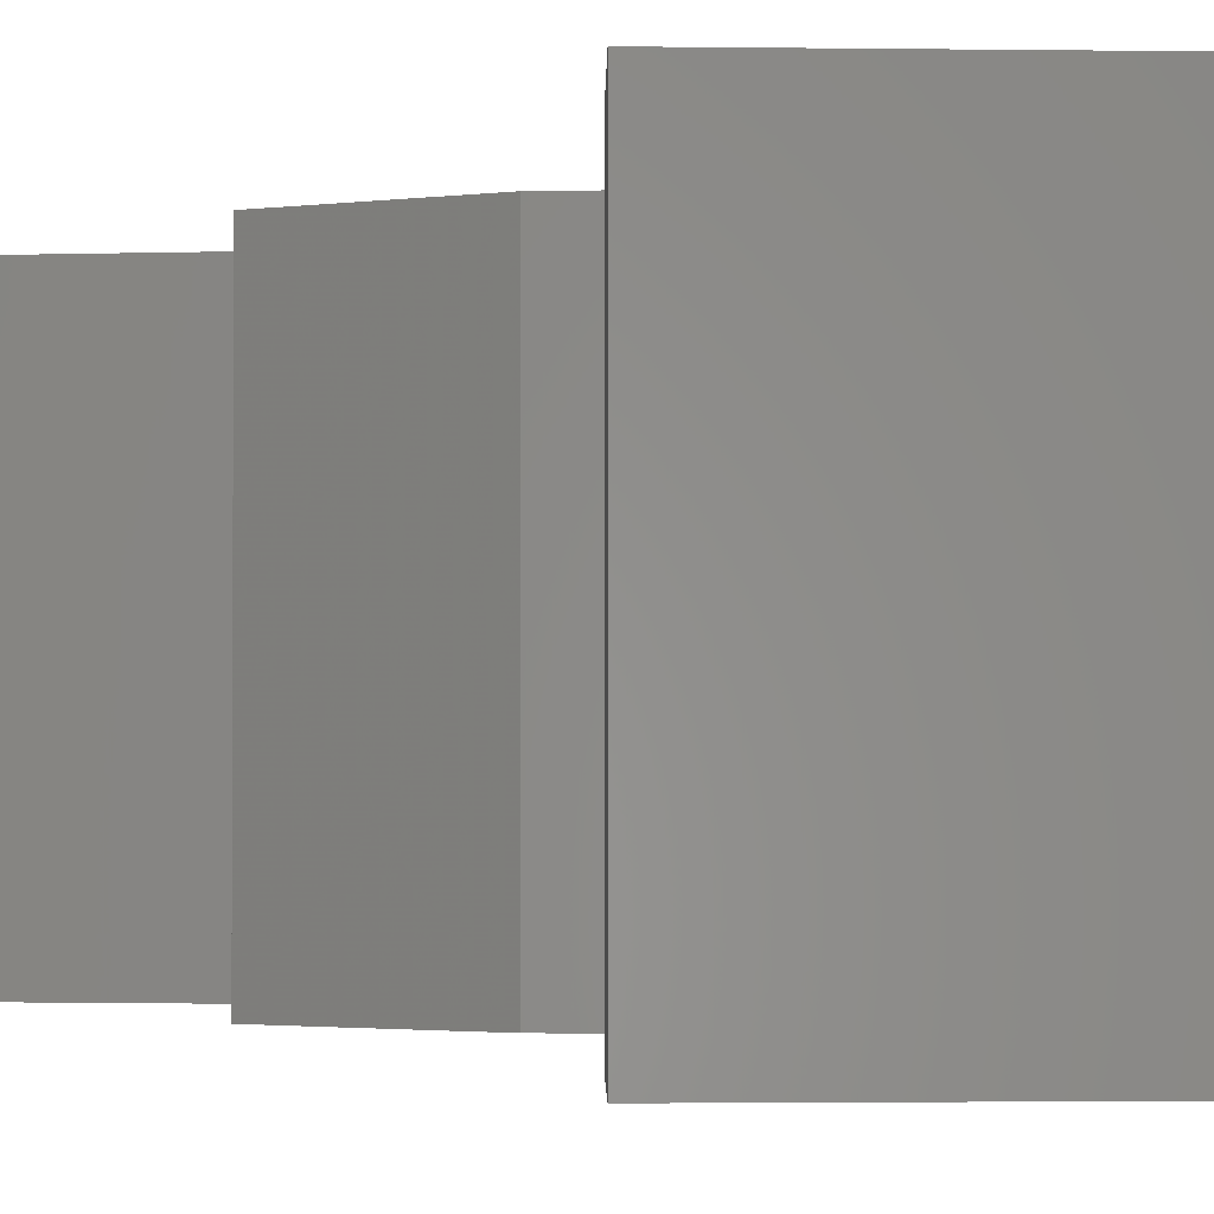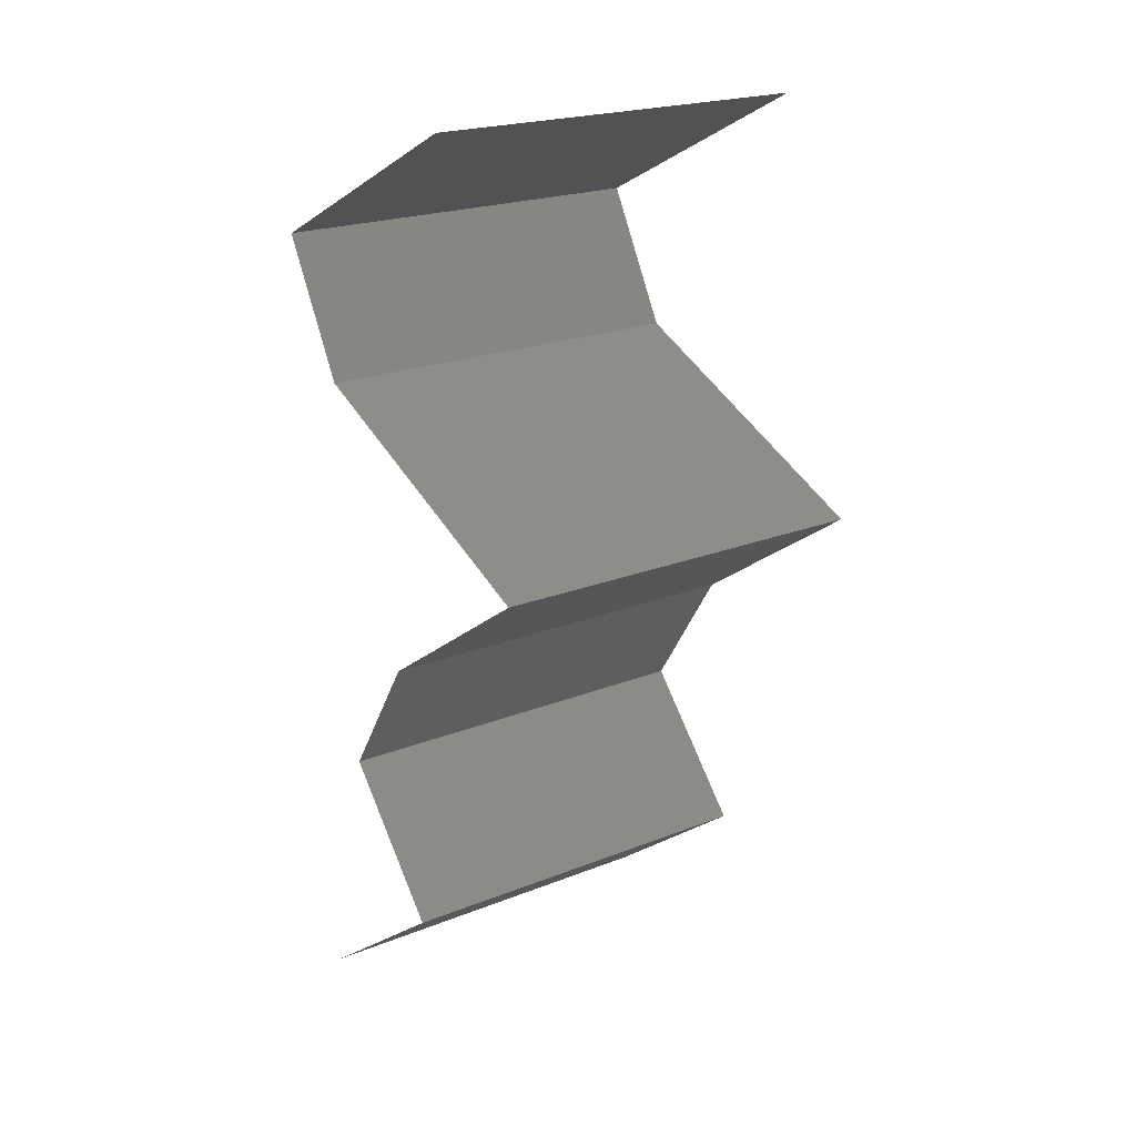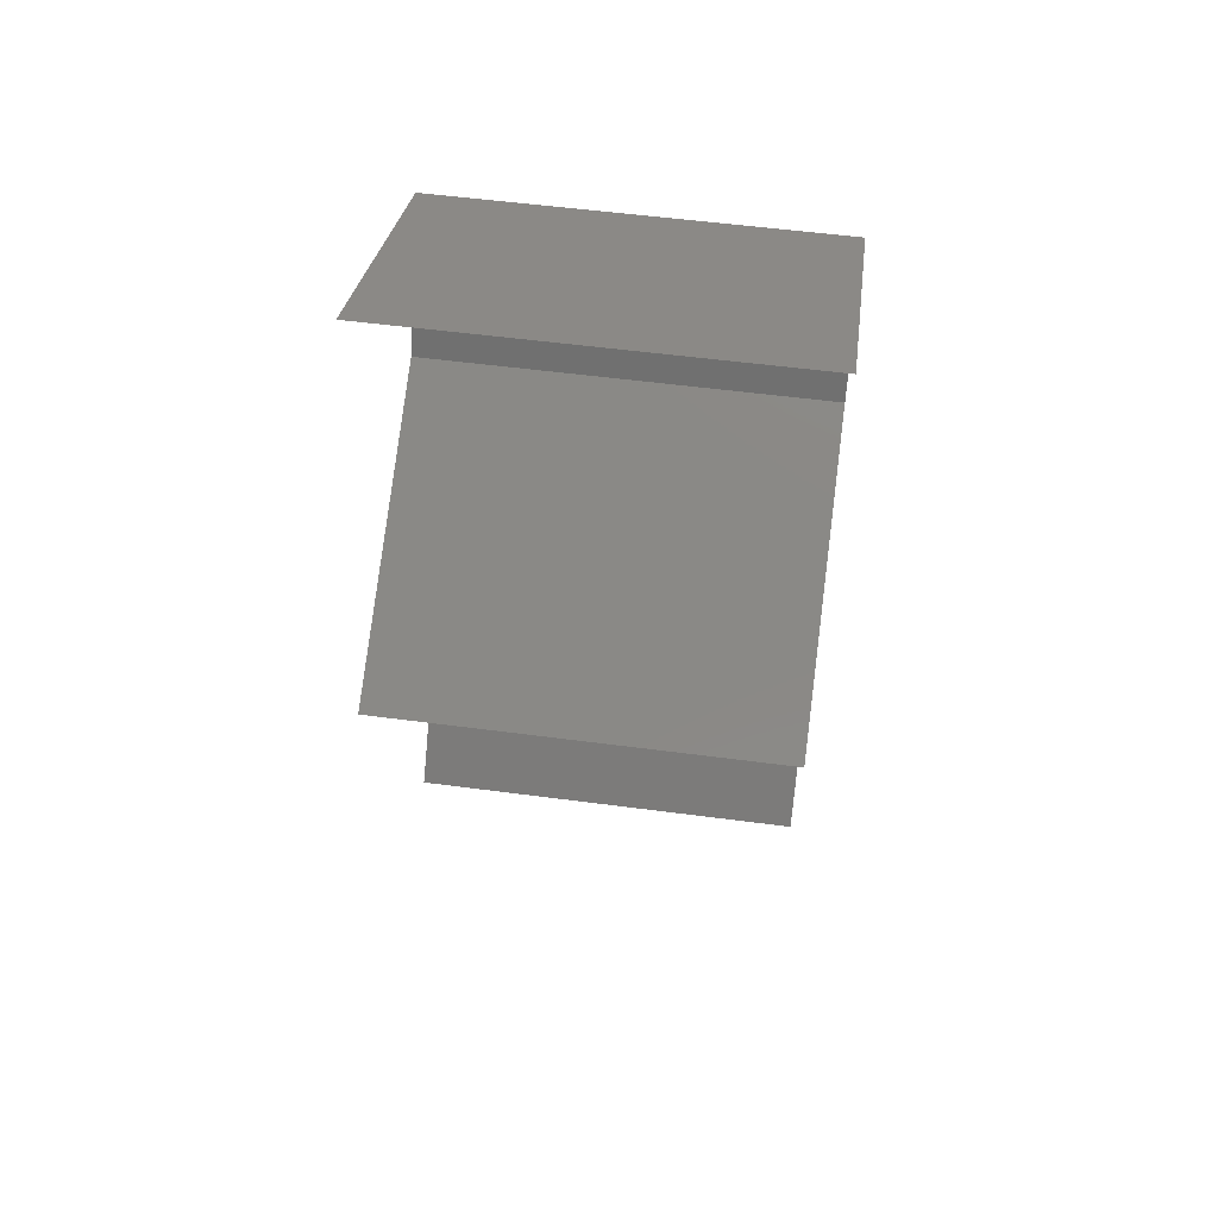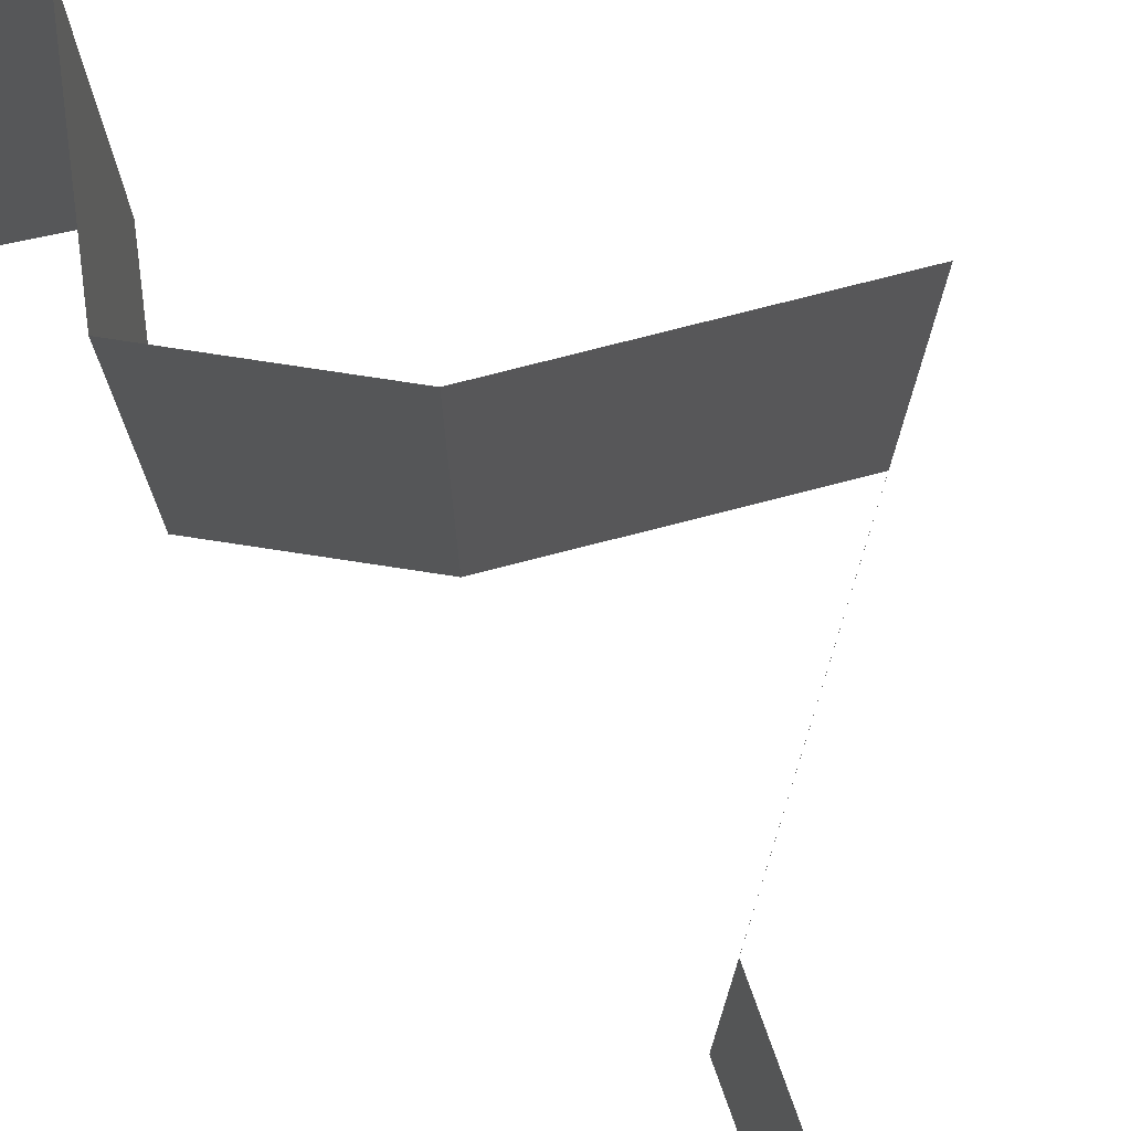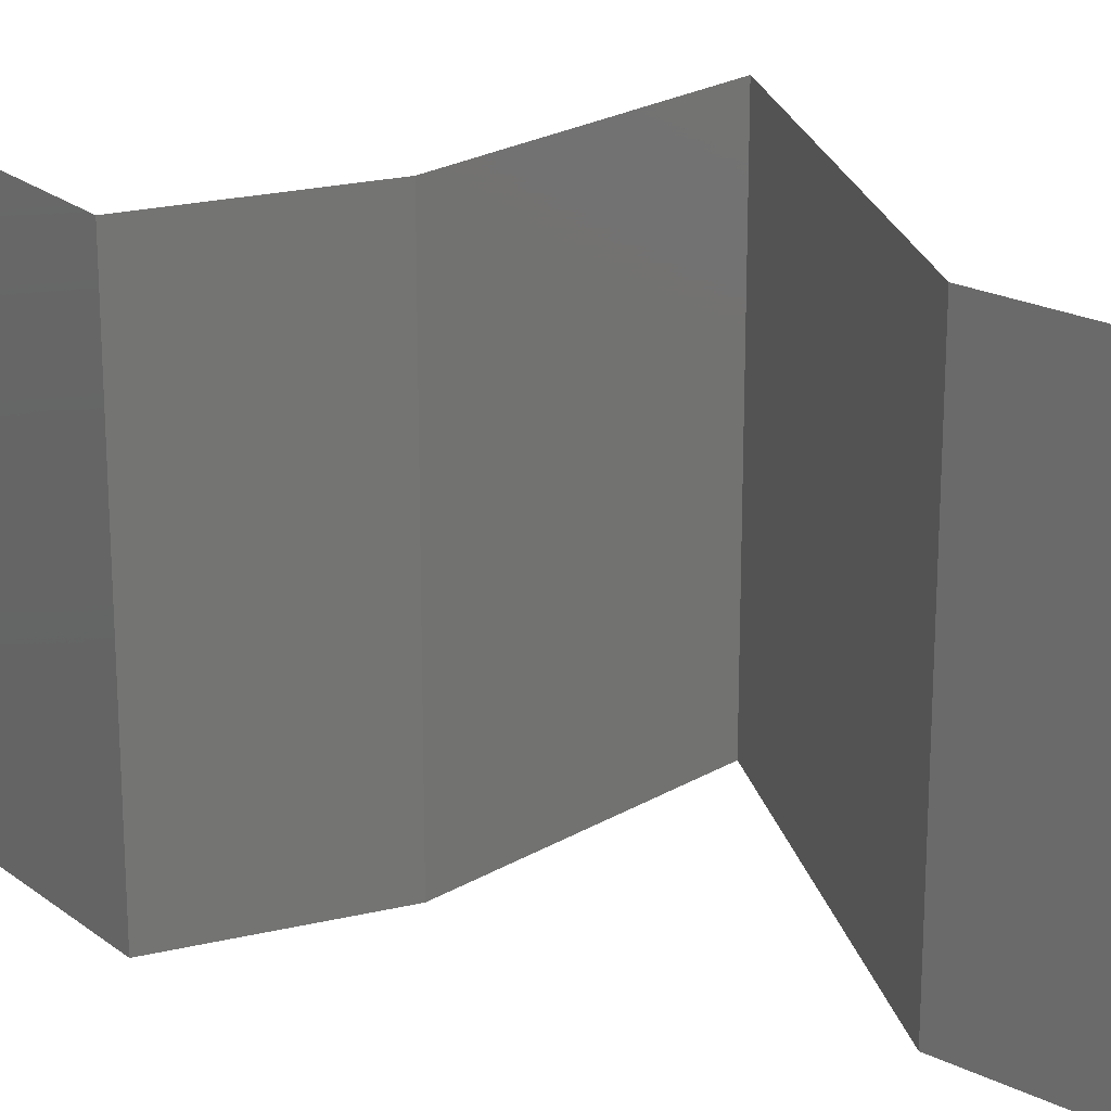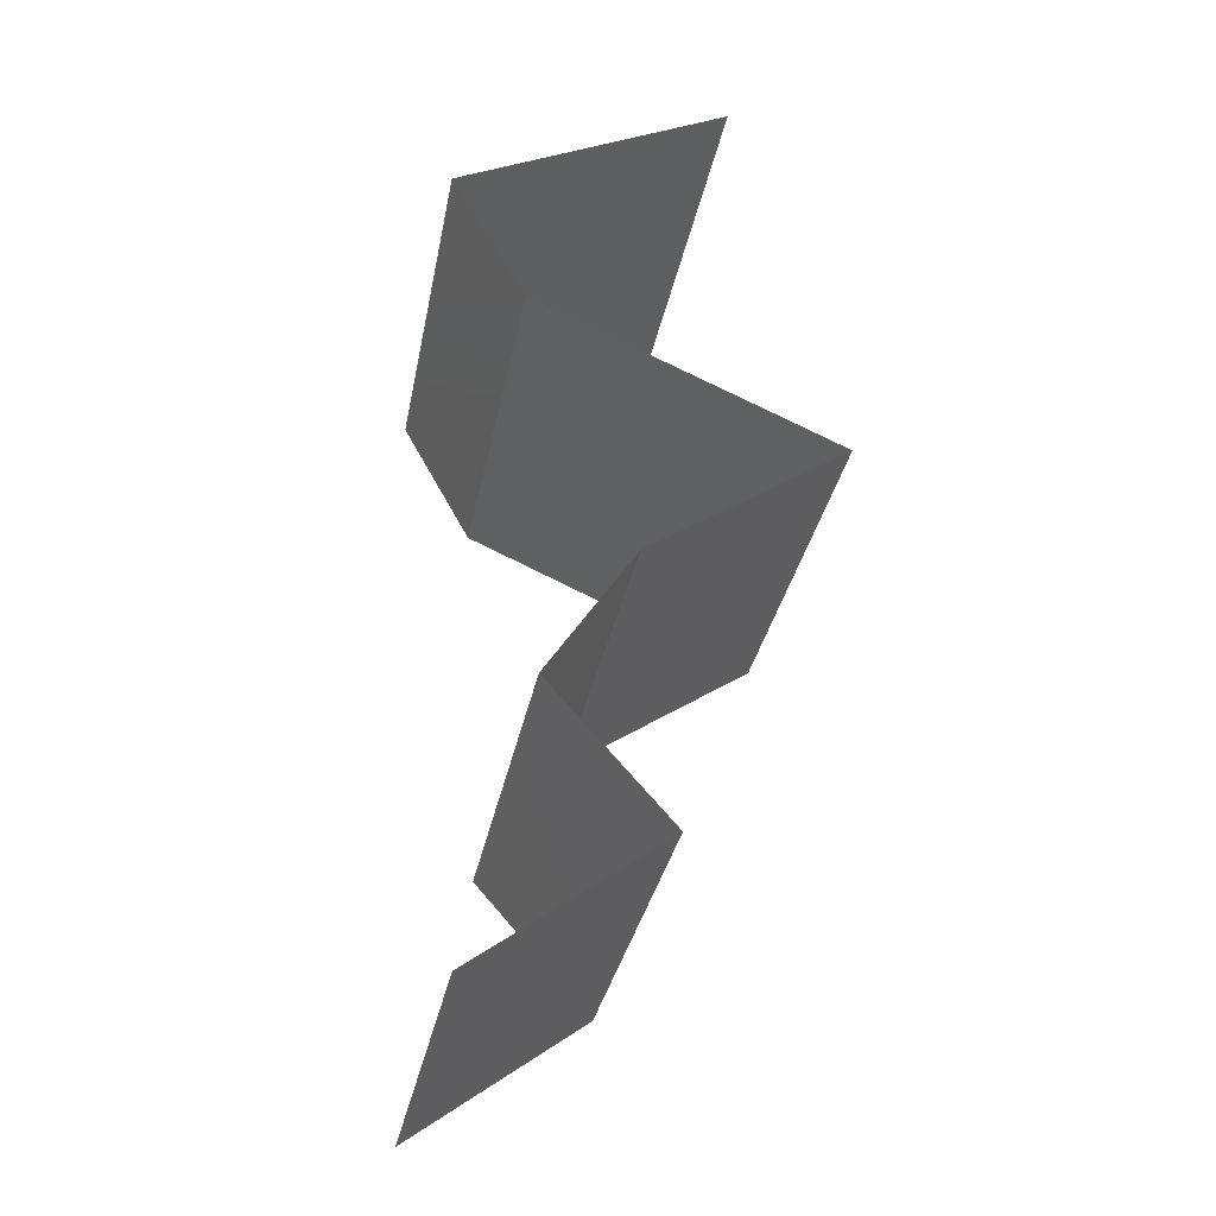
<metadata>
{"format":"stl","ext":"stl","renderer":"f3d","projection":"perspective","resolution":1024,"background":"white","views":[{"elev":-1.9,"azim":150.7,"up":"+Z"},{"elev":21.4,"azim":-125.3,"up":"+Y"},{"elev":55.5,"azim":-82.1,"up":"+Y"},{"elev":77.4,"azim":131.4,"up":"+Z"},{"elev":23.2,"azim":100.8,"up":"+Z"},{"elev":-33.0,"azim":169.2,"up":"+Y"}]}
</metadata>
<code>
# stl→obj: 44 verts, 64 faces
v 0.03903 0.05094 0
v 0.04591 0.04754 0
v 0.0391 0.0509 0.00772
v 0.03215 0.05433 0
v 0.04591 0.04754 0.01
v 0.03215 0.05433 0.01
v 0.03215 0.05433 0.02
v 0.03697 0.05196 0.01462
v 0.04591 0.04754 0.02
v 0.0417 0.04962 0.01462
v 0.03903 0.05094 0.02
v 0.04405 0.04415 0.015
v 0.04218 0.04075 0
v 0.04218 0.04075 0.01
v 0.04405 0.04415 0.005
v 0.04218 0.04075 0.02
v 0.03453 0.03735 0.02
v 0.03385 0.03705 0.01212
v 0.02689 0.03396 0.02
v 0.02689 0.03396 0.01
v 0.0368 0.03836 0.005888
v 0.02689 0.03396 0
v 0.03177 0.03613 0.005671
v 0.03453 0.03735 0
v 0.03685 0.02717 0
v 0.03187 0.03056 0.00602
v 0.03685 0.02717 0.02
v 0.03187 0.03056 0.01408
v 0.03685 0.02717 0.01
v 0.04123 0.02037 0
v 0.04123 0.02037 0.01
v 0.03904 0.02377 0.005
v 0.03904 0.02377 0.015
v 0.04123 0.02037 0.02
v 0.03823 0.01698 0.015
v 0.03523 0.01358 0
v 0.03523 0.01358 0.01
v 0.03823 0.01698 0.005
v 0.03523 0.01358 0.02
v 0.04432 0.006792 0
v 0.03978 0.01019 0.005729
v 0.04432 0.006792 0.02
v 0.03978 0.01019 0.01432
v 0.04432 0.006792 0.01
f 1 2 3
f 4 1 3
f 2 5 3
f 6 4 3
f 7 6 8
f 5 9 10
f 8 3 10
f 11 7 8
f 9 11 10
f 11 8 10
f 8 6 3
f 3 5 10
f 9 5 12
f 13 14 15
f 5 2 15
f 14 16 12
f 2 13 15
f 16 9 12
f 5 14 12
f 14 5 15
f 17 16 18
f 16 14 18
f 19 17 18
f 20 19 18
f 14 13 21
f 22 20 23
f 13 24 21
f 18 14 21
f 24 22 23
f 23 20 18
f 23 18 21
f 24 23 21
f 22 25 26
f 27 19 28
f 25 29 26
f 19 20 28
f 20 22 26
f 29 27 28
f 20 26 28
f 26 29 28
f 30 31 32
f 27 29 33
f 29 25 32
f 31 34 33
f 29 31 33
f 31 29 32
f 25 30 32
f 34 27 33
f 34 31 35
f 36 37 38
f 31 30 38
f 37 39 35
f 37 31 38
f 39 34 35
f 30 36 38
f 31 37 35
f 36 40 41
f 42 39 43
f 41 44 43
f 37 41 43
f 39 37 43
f 40 44 41
f 44 42 43
f 37 36 41

</code>
